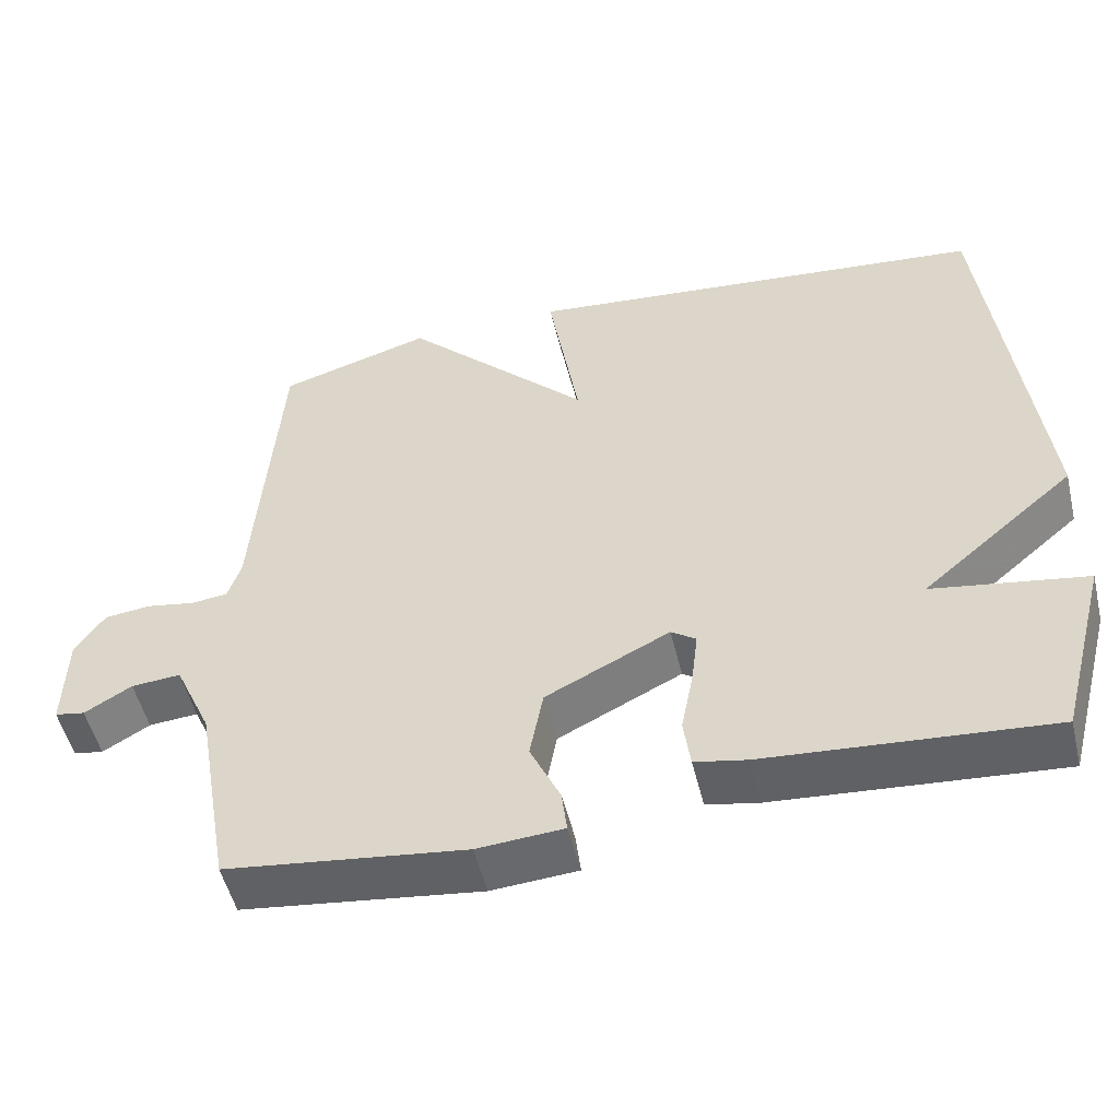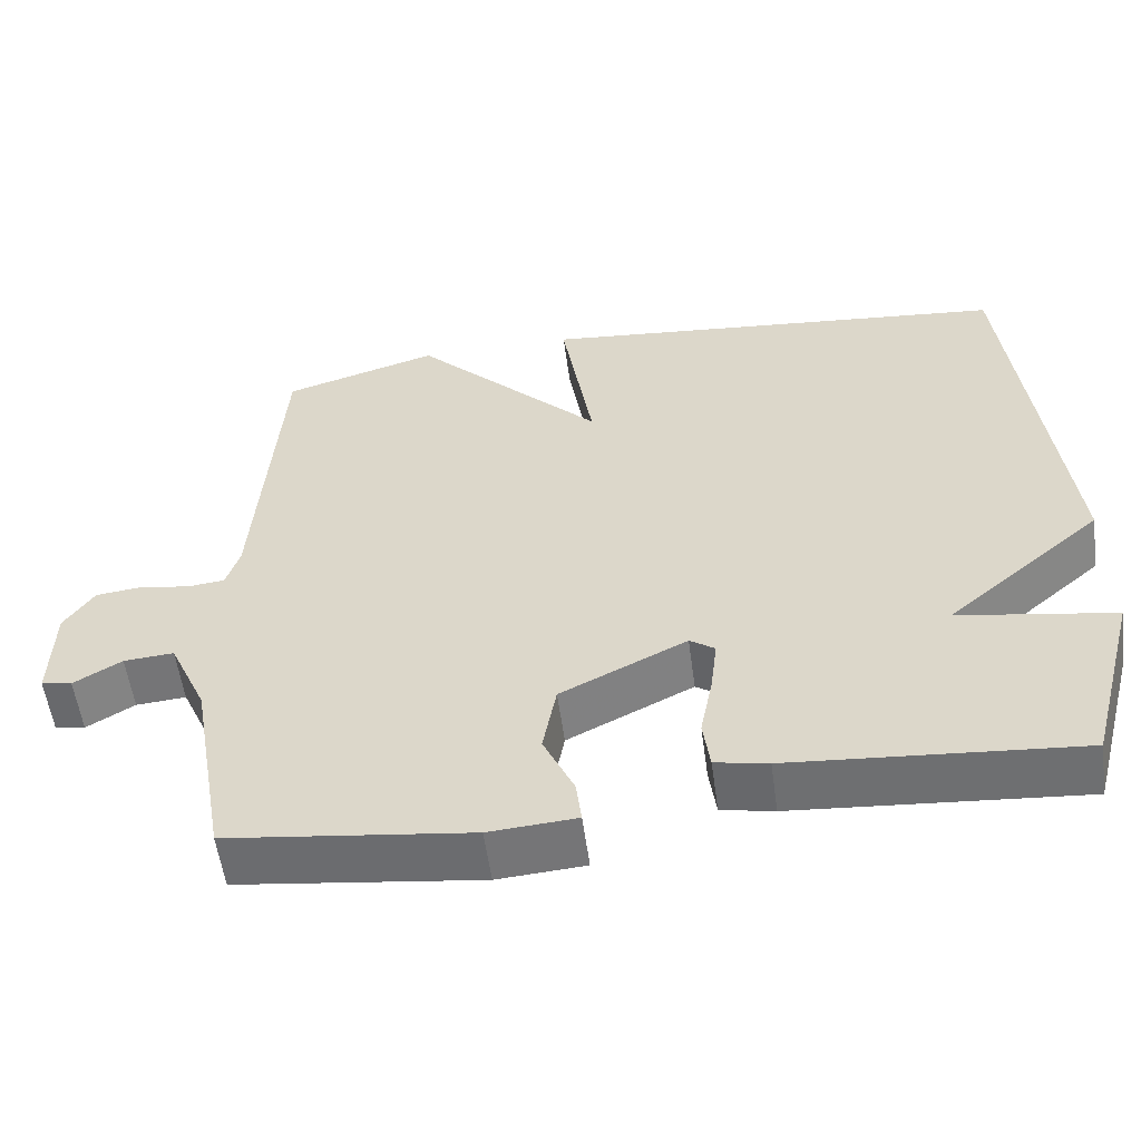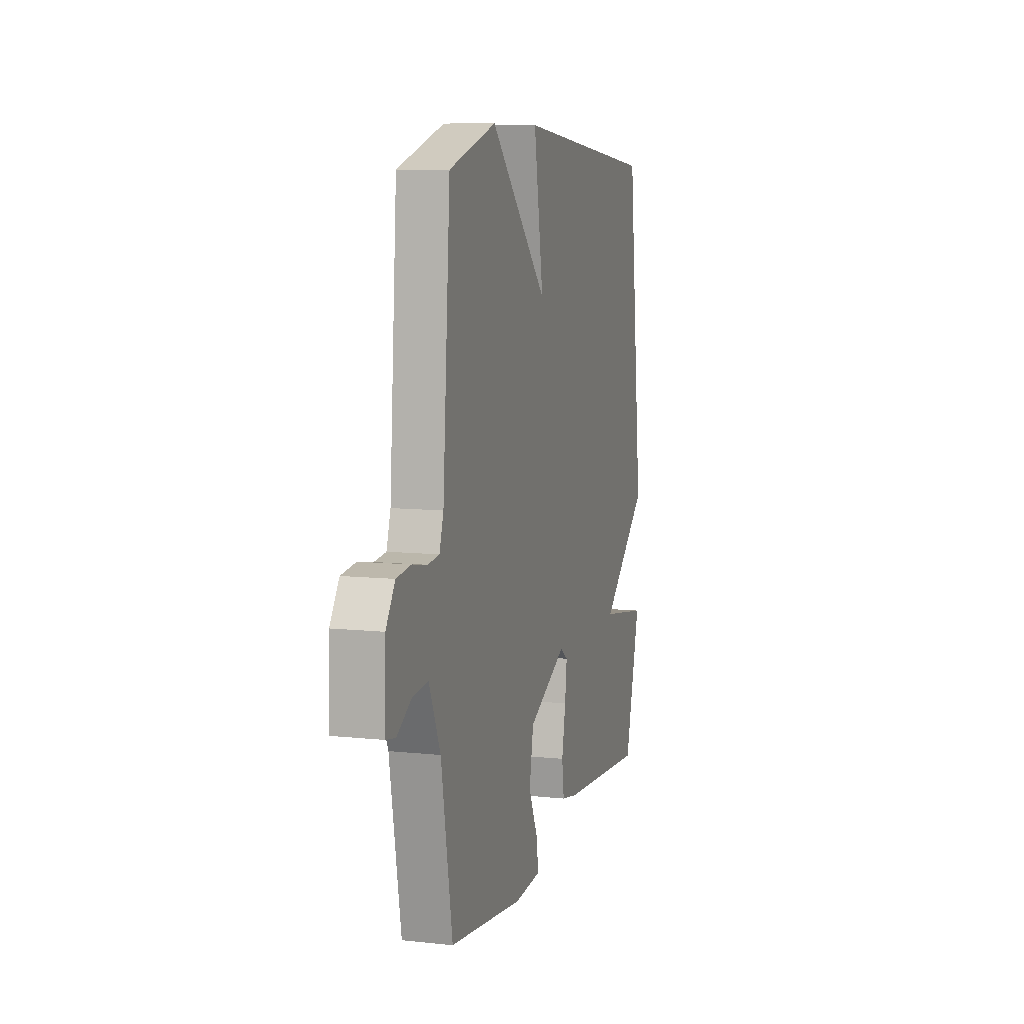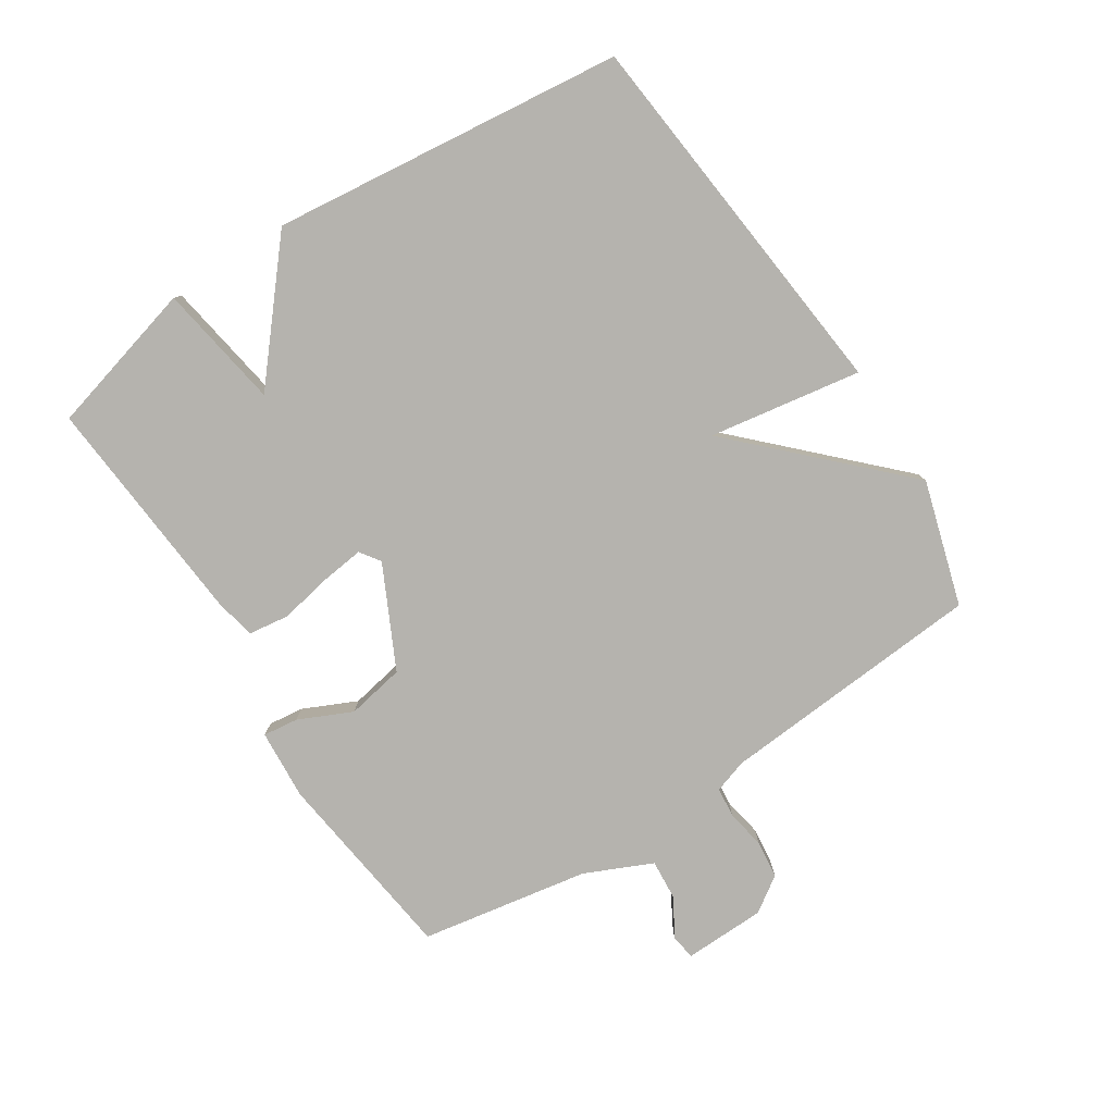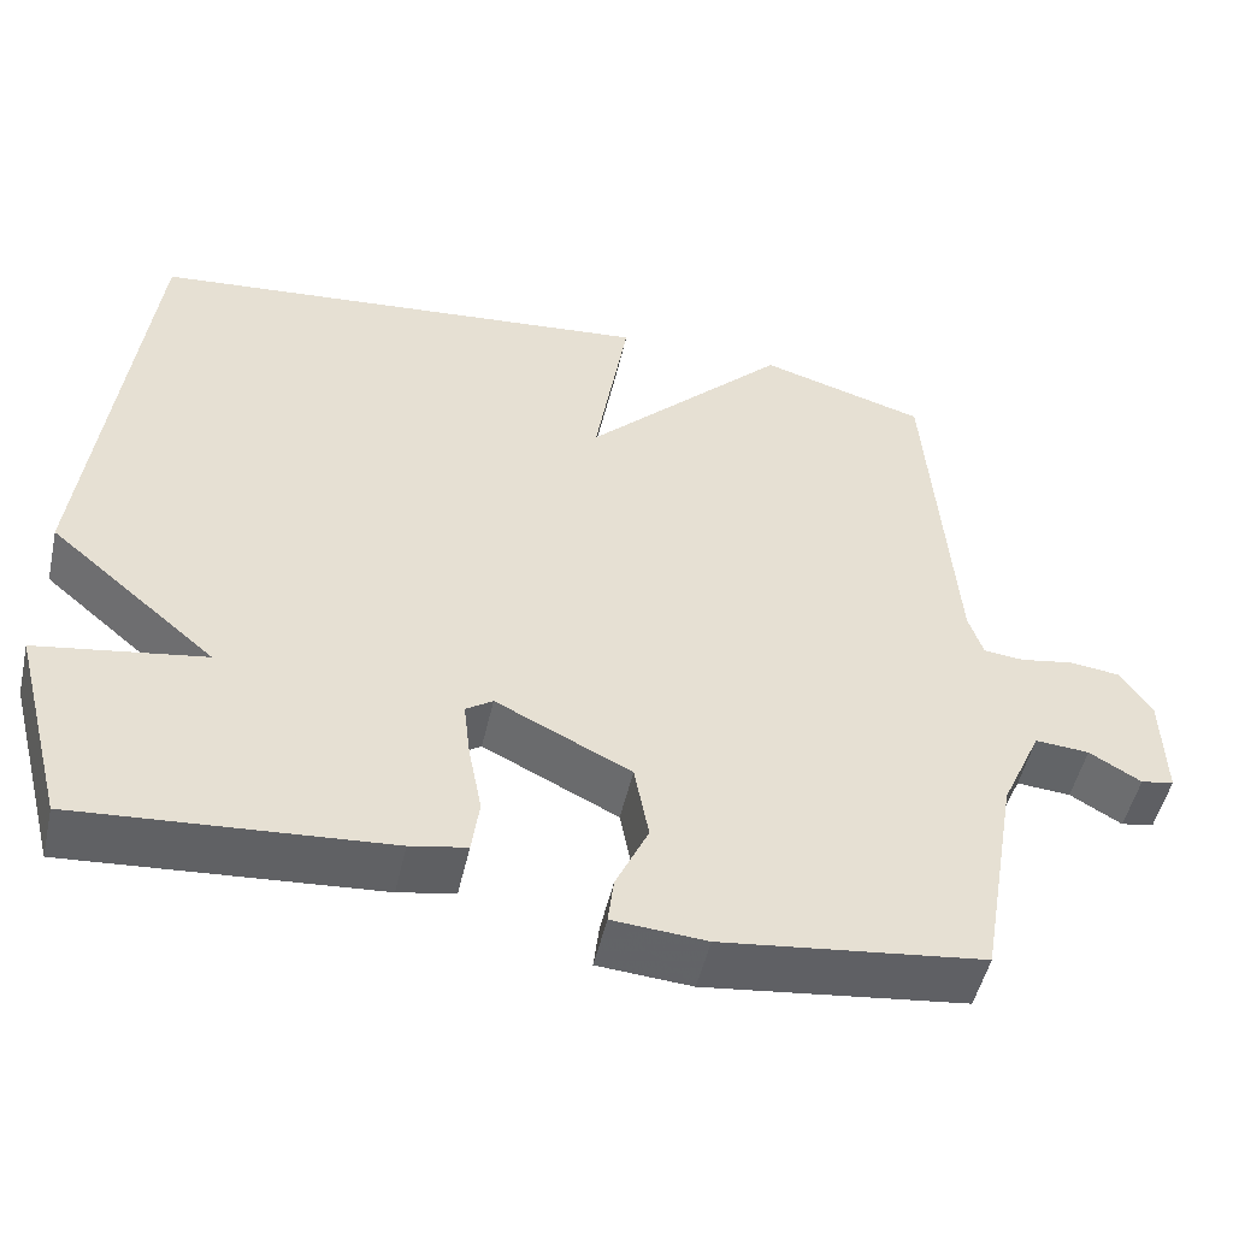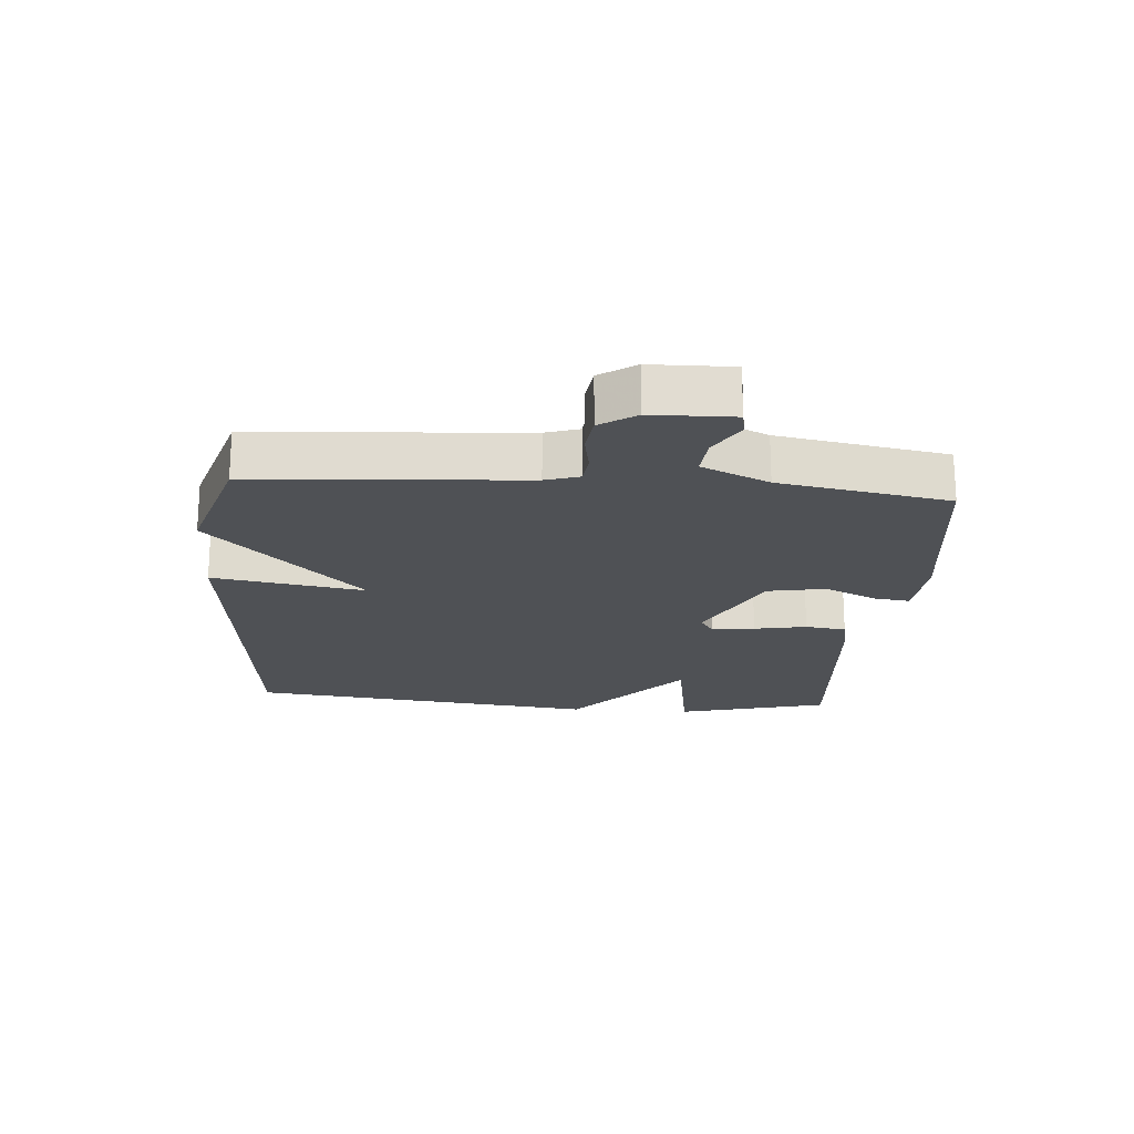
<metadata>
{"format":"obj","ext":"obj","renderer":"f3d","projection":"perspective","resolution":1024,"background":"white","views":[{"elev":-51.6,"azim":-166.5,"up":"+Z"},{"elev":-55.7,"azim":-172.3,"up":"+Z"},{"elev":8.8,"azim":106.0,"up":"+Z"},{"elev":-80.0,"azim":-57.0,"up":"+Y"},{"elev":-50.6,"azim":-12.8,"up":"+Z"},{"elev":-20.1,"azim":85.5,"up":"+Y"}]}
</metadata>
<code>
v 0.5 0.07 0.5
v 0.531 0.07 0.078
v 0.548 0.07 0.025
v 0.596 0.07 0.02
v 0.658 0.07 0.031
v 0.718 0.07 0.024
v 0.756 0.07 -0.032
v 0.759 0.07 -0.161
v 0.72 0.07 -0.168
v 0.659 0.07 -0.132
v 0.595 0.07 -0.127
v 0.547 0.07 -0.233
v 0.5 0.07 -0.5
v 0.191 0.07 -0.539
v 0.08 0.07 -0.531
v 0.087 0.07 -0.475
v 0.126 0.07 -0.391
v 0.109 0.07 -0.299
v -0.051 0.07 -0.22
v -0.083 0.07 -0.242
v -0.075 0.07 -0.31
v -0.059 0.07 -0.393
v -0.068 0.07 -0.458
v -0.135 0.07 -0.471
v -0.5 0.07 -0.5
v -0.564 0.07 -0.259
v -0.366 0.07 -0.227
v -0.564 0.07 -0.059
v -0.5 0.07 0.5
v 0.103 0.07 0.559
v 0.063 0.07 0.318
v 0.303 0.07 0.559
v 0.5 0 0.5
v 0.531 0 0.078
v 0.548 0 0.025
v 0.596 0 0.02
v 0.658 0 0.031
v 0.718 0 0.024
v 0.756 0 -0.032
v 0.759 0 -0.161
v 0.72 0 -0.168
v 0.659 0 -0.132
v 0.595 0 -0.127
v 0.547 0 -0.233
v 0.5 0 -0.5
v 0.191 0 -0.539
v 0.08 0 -0.531
v 0.087 0 -0.475
v 0.126 0 -0.391
v 0.109 0 -0.299
v -0.051 0 -0.22
v -0.083 0 -0.242
v -0.075 0 -0.31
v -0.059 0 -0.393
v -0.068 0 -0.458
v -0.135 0 -0.471
v -0.5 0 -0.5
v -0.564 0 -0.259
v -0.366 0 -0.227
v -0.564 0 -0.059
v -0.5 0 0.5
v 0.103 0 0.559
v 0.063 0 0.318
v 0.303 0 0.559
f 31 32 1 2
f 29 30 31
f 28 29 31
f 27 28 31
f 27 31 2 3
f 25 26 27
f 24 25 27
f 23 24 27
f 22 23 27
f 21 22 27
f 20 21 27
f 19 20 27
f 19 27 3 4
f 5 6 7
f 4 5 7
f 19 4 7
f 18 19 7
f 17 18 7
f 15 16 17
f 14 15 17
f 13 14 17
f 12 13 17
f 11 12 17
f 11 17 7
f 10 11 7
f 7 8 9 10
f 34 33 64 63
f 63 62 61
f 63 61 60
f 63 60 59
f 35 34 63 59
f 59 58 57
f 59 57 56
f 59 56 55
f 59 55 54
f 59 54 53
f 59 53 52
f 59 52 51
f 36 35 59 51
f 39 38 37
f 39 37 36
f 39 36 51
f 39 51 50
f 39 50 49
f 49 48 47
f 49 47 46
f 49 46 45
f 49 45 44
f 49 44 43
f 39 49 43
f 39 43 42
f 42 41 40 39
f 1 33 34 2
f 2 34 35 3
f 3 35 36 4
f 4 36 37 5
f 5 37 38 6
f 6 38 39 7
f 7 39 40 8
f 8 40 41 9
f 9 41 42 10
f 10 42 43 11
f 11 43 44 12
f 12 44 45 13
f 13 45 46 14
f 14 46 47 15
f 15 47 48 16
f 16 48 49 17
f 17 49 50 18
f 18 50 51 19
f 19 51 52 20
f 20 52 53 21
f 21 53 54 22
f 22 54 55 23
f 23 55 56 24
f 24 56 57 25
f 25 57 58 26
f 26 58 59 27
f 27 59 60 28
f 28 60 61 29
f 29 61 62 30
f 30 62 63 31
f 31 63 64 32
f 32 64 33 1

</code>
